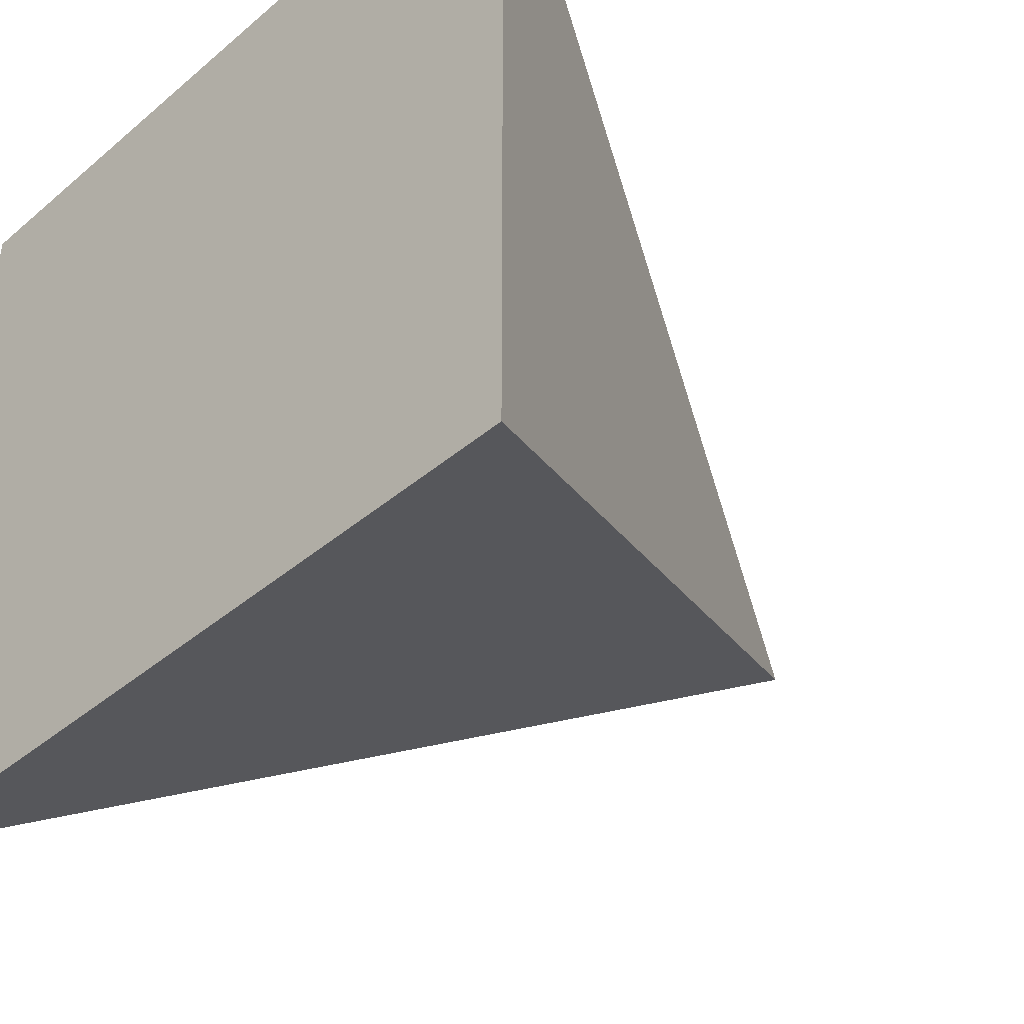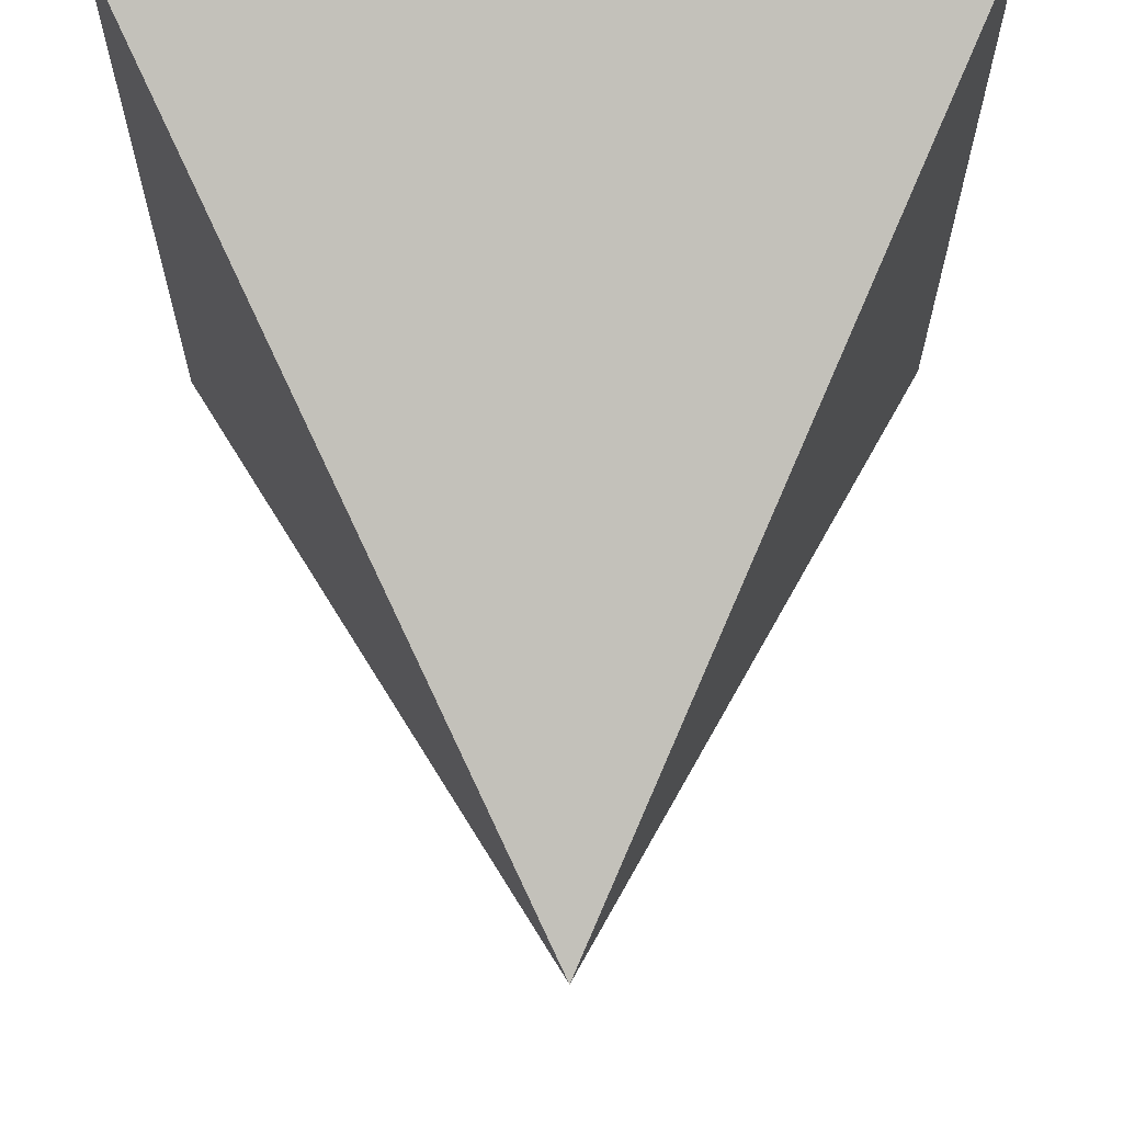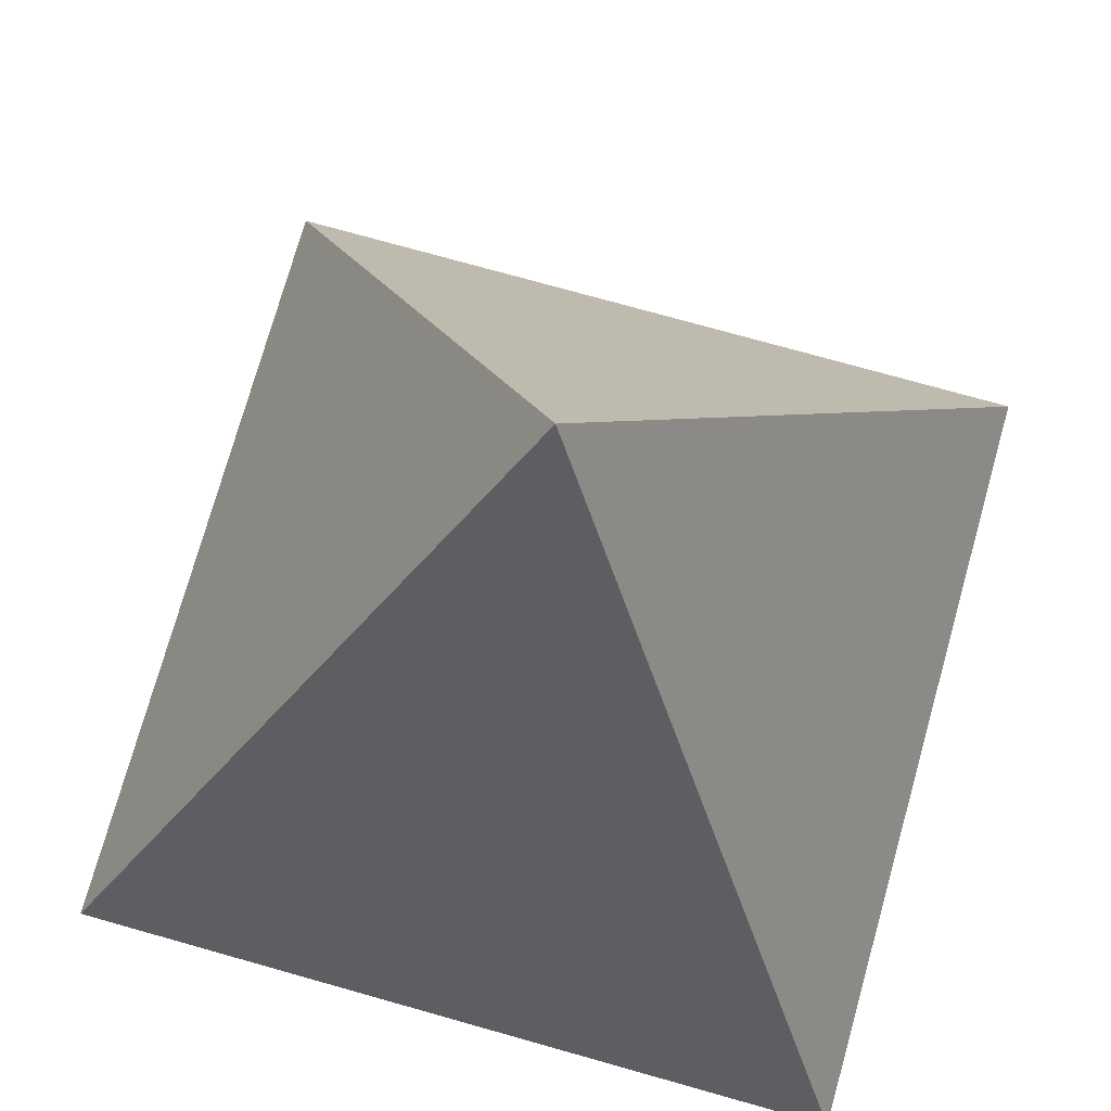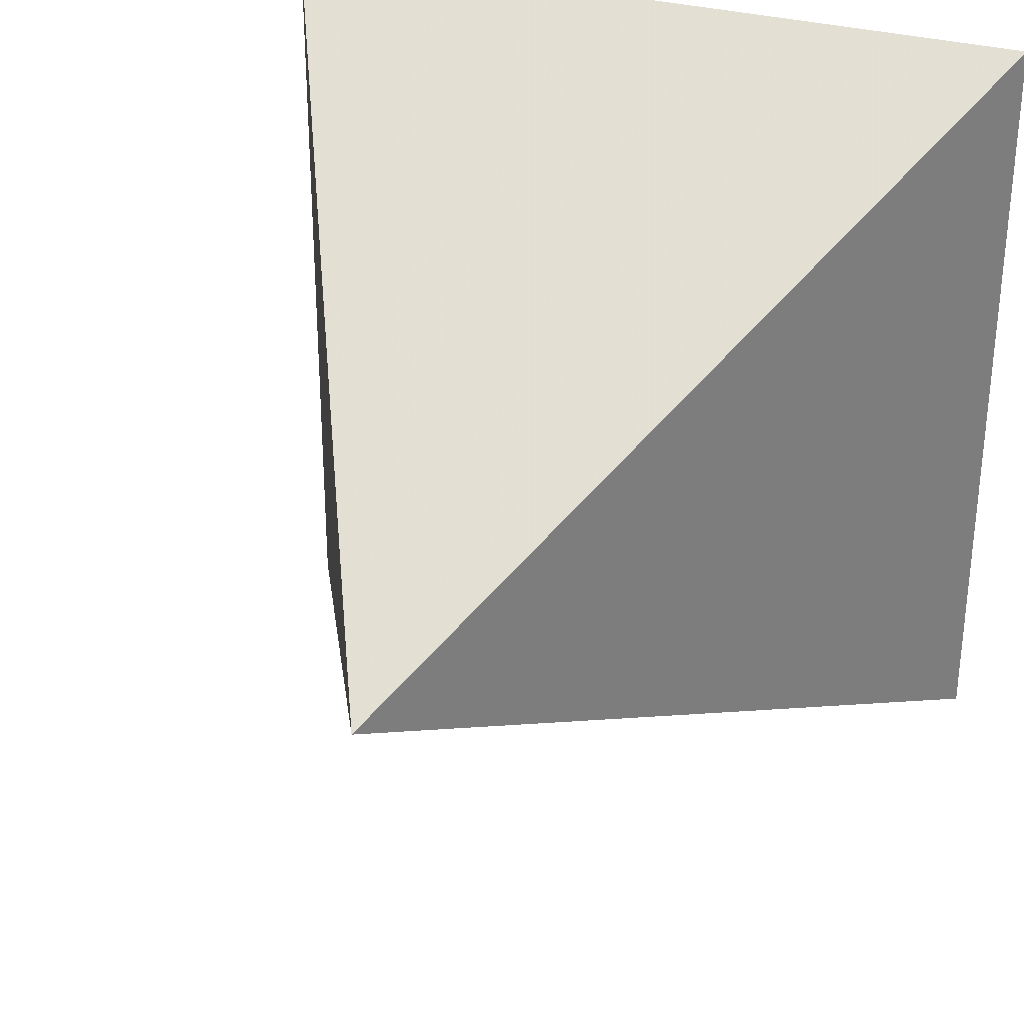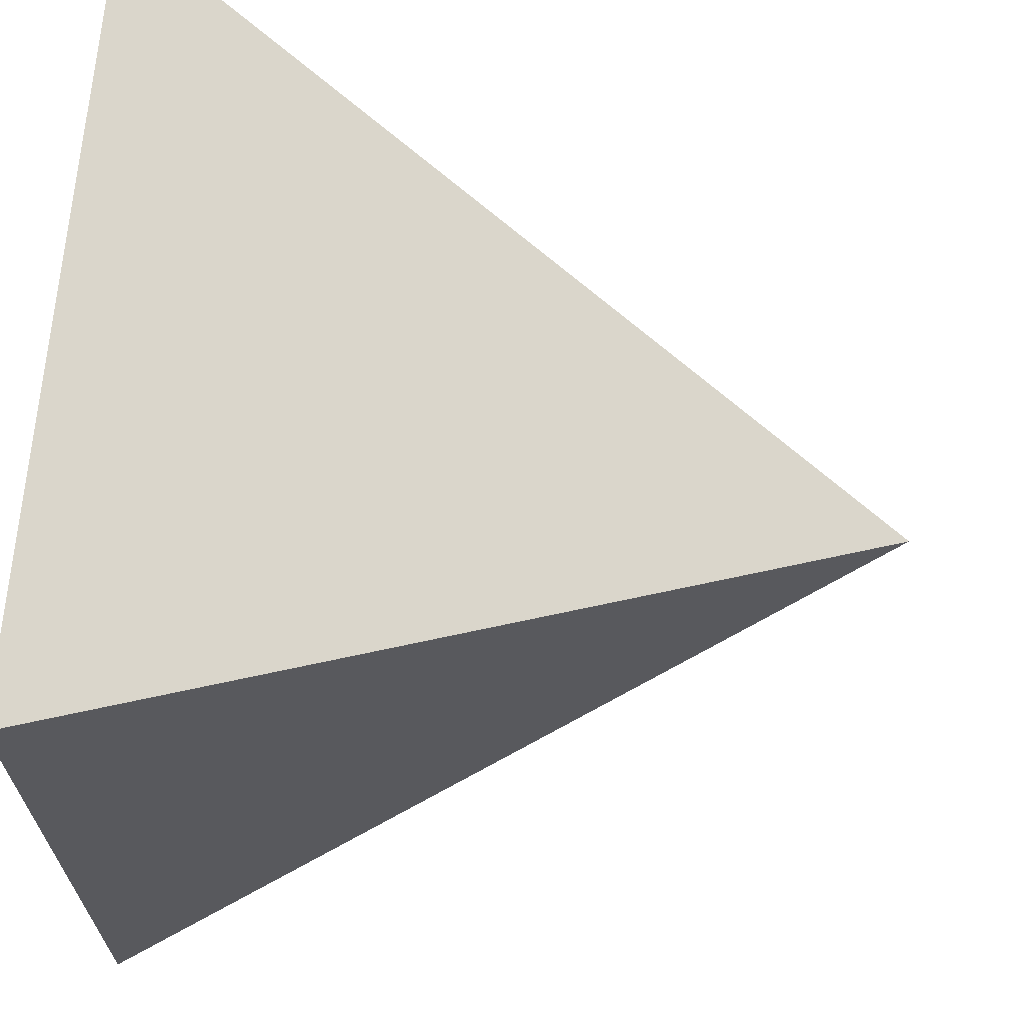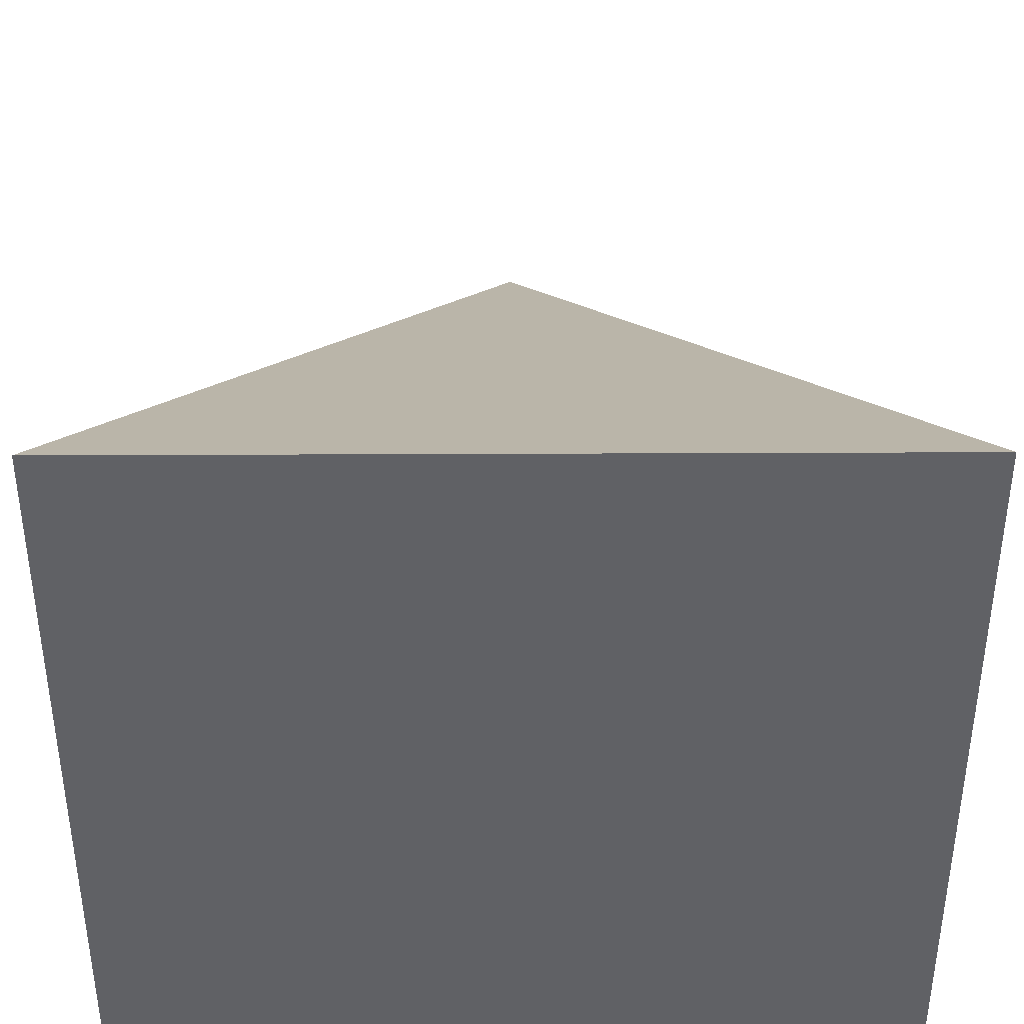
<metadata>
{"format":"obj","ext":"obj","renderer":"f3d","projection":"perspective","resolution":1024,"background":"white","views":[{"elev":-40.9,"azim":45.8,"up":"+Z"},{"elev":66.1,"azim":179.0,"up":"+Z"},{"elev":74.8,"azim":105.7,"up":"+Y"},{"elev":32.0,"azim":-159.1,"up":"+Z"},{"elev":66.8,"azim":94.6,"up":"+Z"},{"elev":40.3,"azim":-0.3,"up":"+Z"}]}
</metadata>
<code>
o pyramid
v -0.5 -0.5 -0.5
v 0.5 -0.5 -0.5
v 0.5 -0.5 0.5
v -0.5 -0.5 0.5
v 0 0.5 0
f 1 2 3
f 3 4 1
f 1 5 2
f 2 5 3
f 3 5 4
f 4 5 1

</code>
